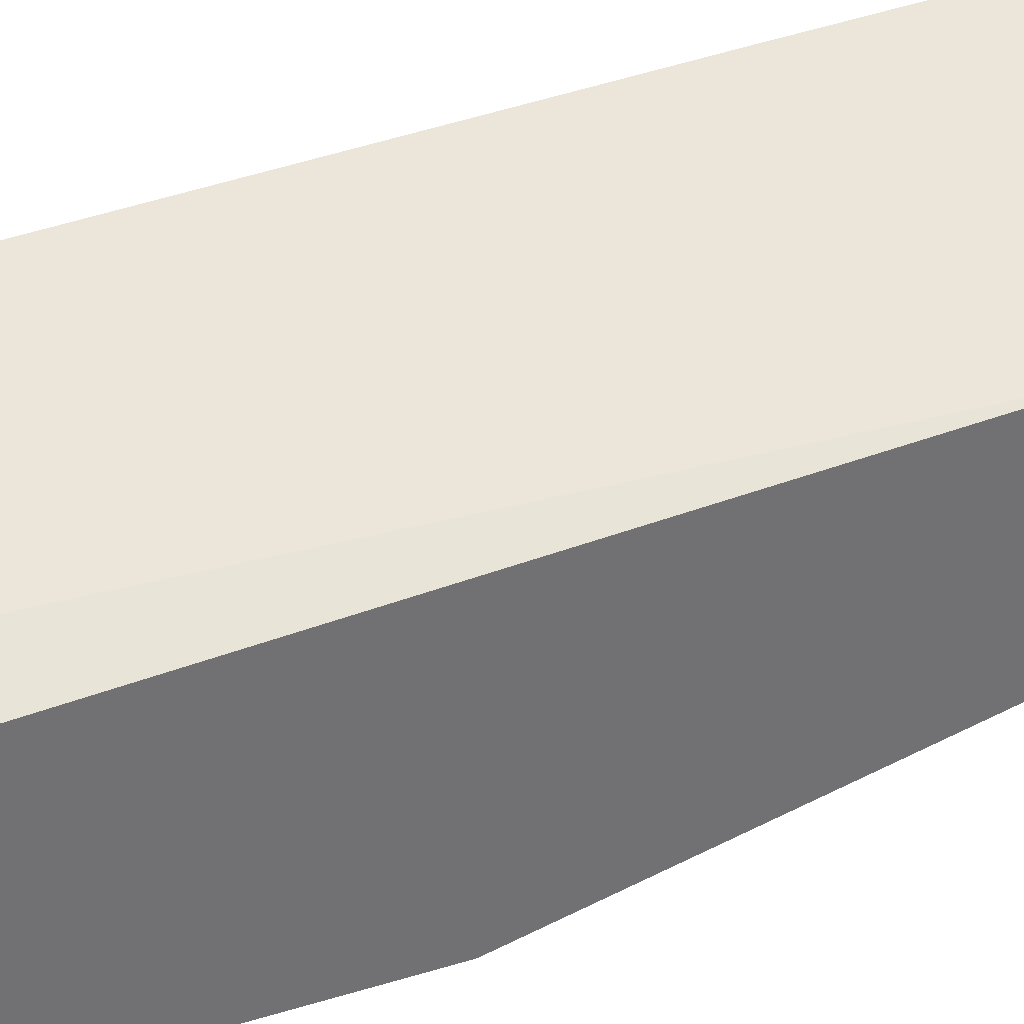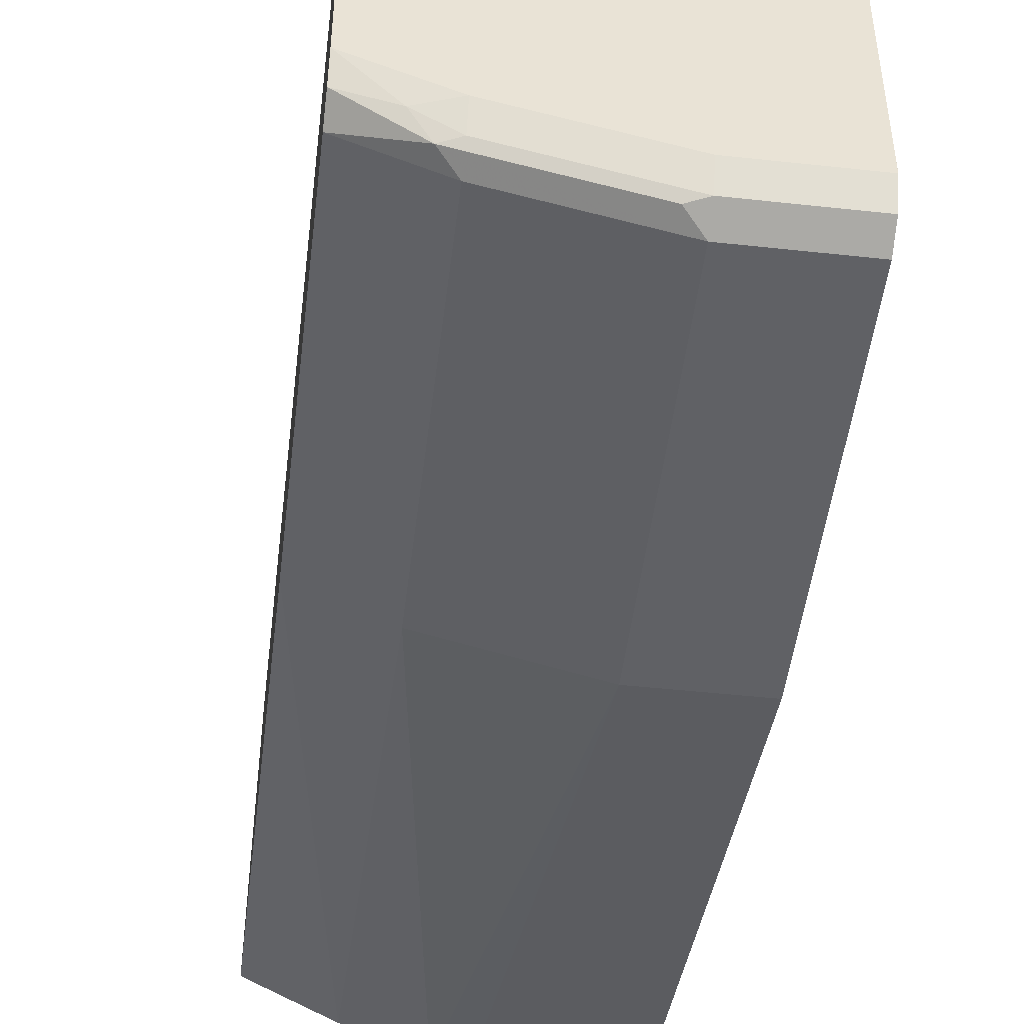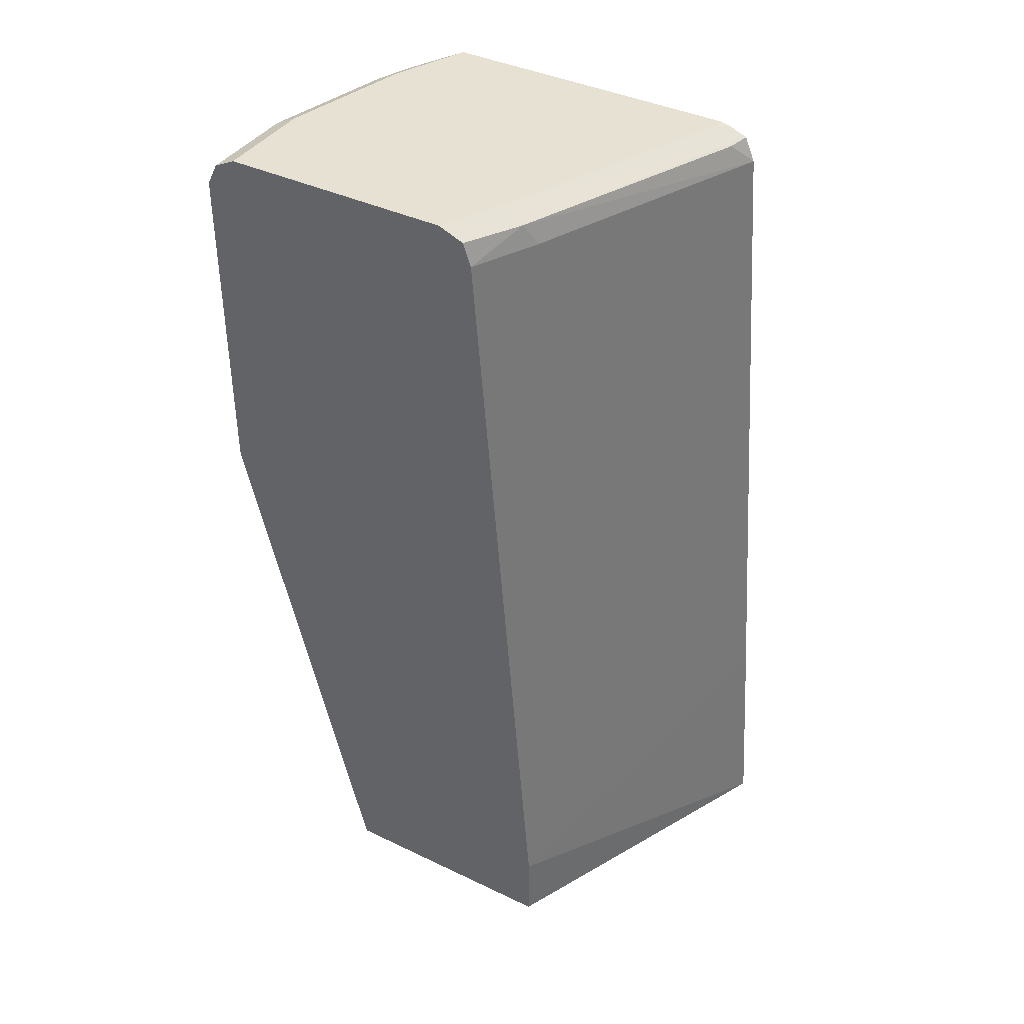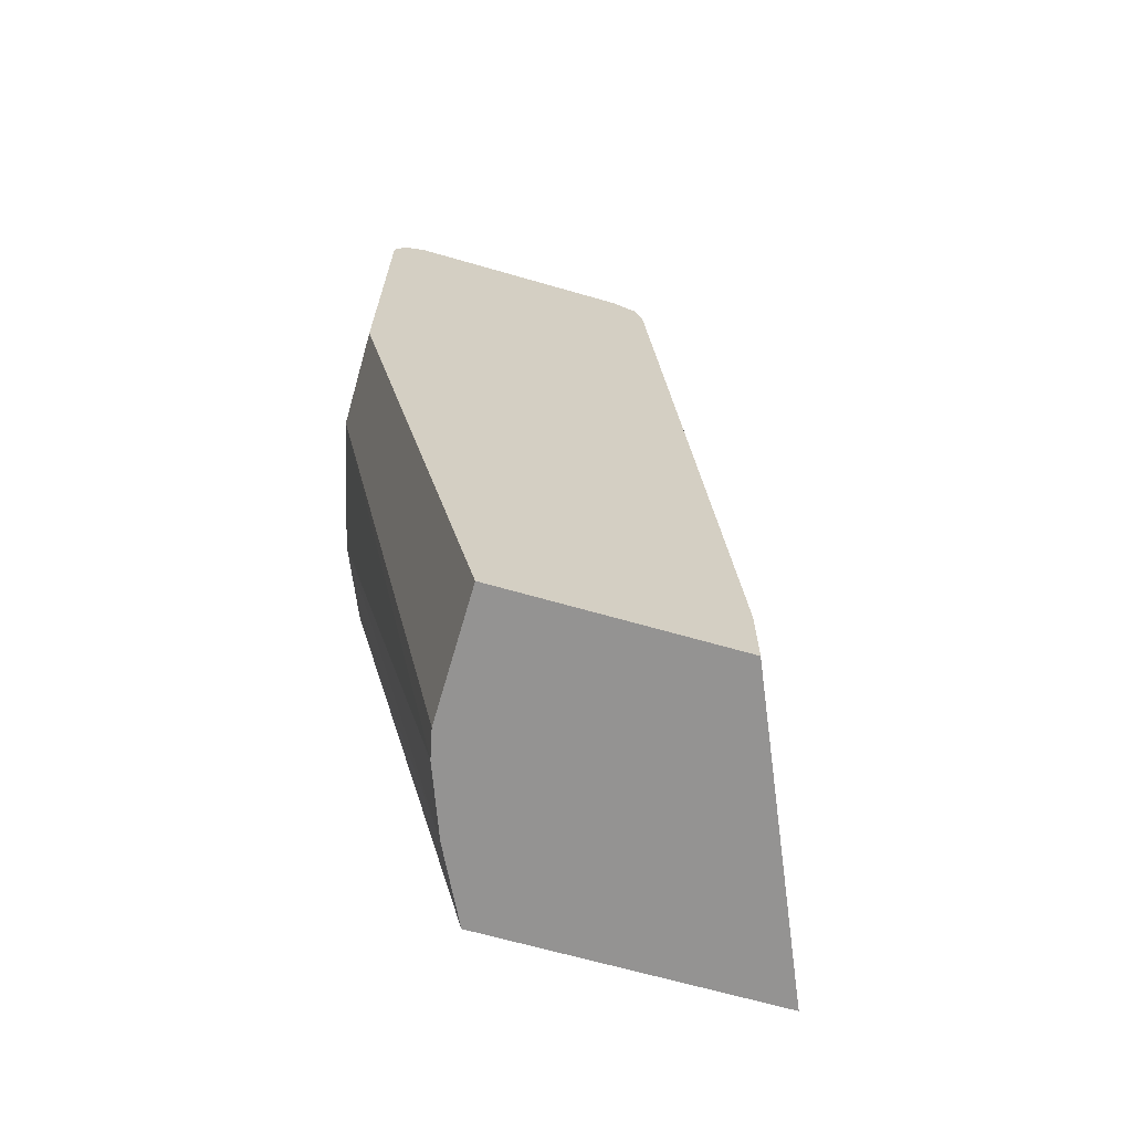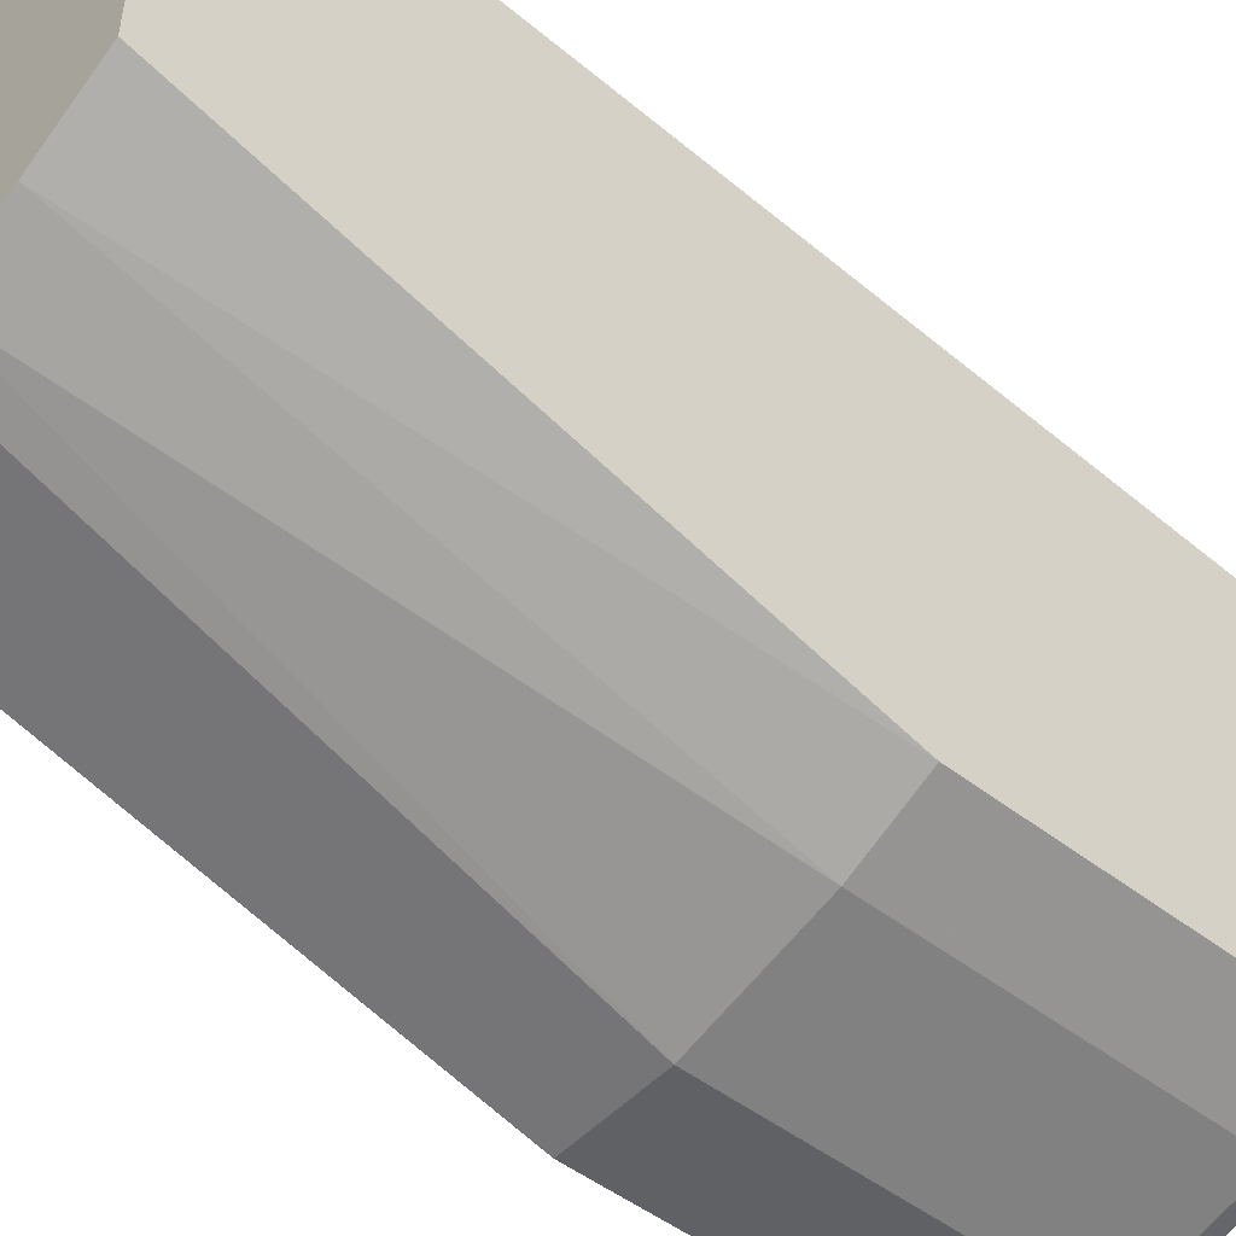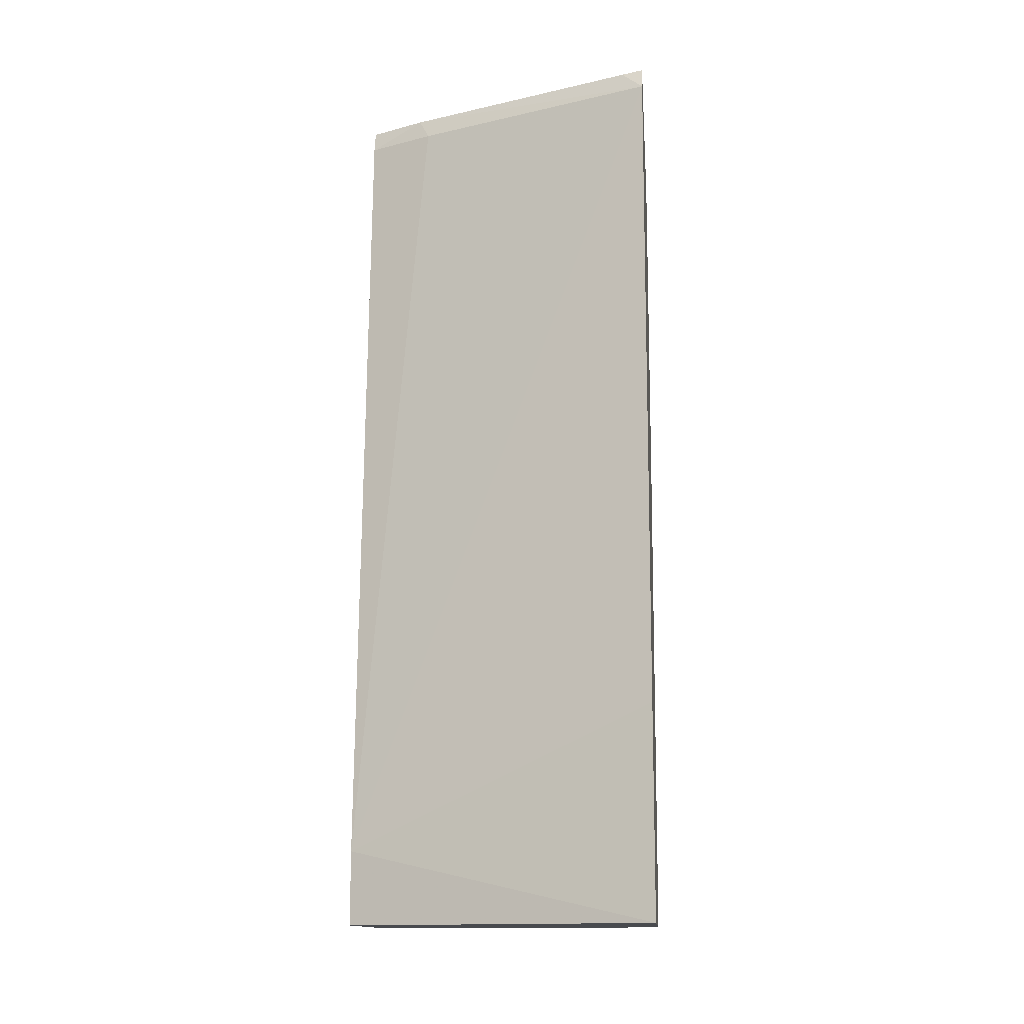
<metadata>
{"format":"obj","ext":"obj","renderer":"f3d","projection":"perspective","resolution":1024,"background":"white","views":[{"elev":35.8,"azim":-111.5,"up":"+Z"},{"elev":-49.0,"azim":173.1,"up":"+Z"},{"elev":39.6,"azim":-59.3,"up":"+Y"},{"elev":-66.8,"azim":-106.1,"up":"+Y"},{"elev":-49.2,"azim":49.3,"up":"+Z"},{"elev":-13.3,"azim":4.8,"up":"+Y"}]}
</metadata>
<code>
v 0.1778 0.359 -0.1512
v -7.055e-05 0.4013 -0.2294
v -7.055e-05 0.359 -0.2294
v 0.1778 0.359 -0.322
v 0.1778 0.4779 -0.1596
v 0.1778 0.8601 -0.1883
v 0.03824 0.8601 -0.2485
v -7.055e-05 0.8601 -0.2676
v -7.055e-05 0.359 -0.3632
v 0.1465 0.359 -0.3377
v 0.1778 0.6689 -0.4014
v 0.1778 0.8737 -0.1942
v 0.1656 0.8728 -0.1975
v 0.03186 0.8728 -0.2549
v -7.055e-05 0.8733 -0.2723
v 0.07646 0.359 -0.3632
v -7.055e-05 0.6689 -0.4396
v 1.651e-05 0.6689 -0.4396
v 0.1338 0.359 -0.344
v 0.1338 0.6689 -0.4205
v 0.1778 0.8601 -0.4014
v 0.1778 0.8776 -0.2037
v 0.03824 0.8792 -0.2676
v 1.651e-05 0.8792 -0.2867
v -7.055e-05 0.8792 -0.2868
v 0.05736 0.6689 -0.4396
v 0.09316 0.359 -0.3594
v -7.055e-05 0.688 -0.4396
v 0.1338 0.8601 -0.4205
v 0.1433 0.8697 -0.4157
v 0.1778 0.8728 -0.395
v 0.1778 0.8792 -0.2103
v 0.172 0.8792 -0.2103
v -7.055e-05 0.8792 -0.4014
v 0.05736 0.8601 -0.4396
v -7.055e-05 0.86 -0.4396
v 0.0669 0.8697 -0.4348
v 0.05736 0.8728 -0.4332
v 0.1338 0.8728 -0.4141
v 0.1529 0.8745 -0.4038
v 0.1778 0.8792 -0.3823
v 1.651e-05 0.8792 -0.4205
v -7.055e-05 0.8792 -0.4205
v 1.651e-05 0.8601 -0.4396
v -7.055e-05 0.8728 -0.4332
v 0.05736 0.8792 -0.4205
v 0.1338 0.8792 -0.4014
f 21 29 30
f 21 30 31
f 22 32 33
f 23 41 47
f 23 33 32
f 23 32 41
f 20 27 26
f 22 33 23
f 20 35 29
f 15 24 25
f 19 27 20
f 18 35 26
f 18 44 35
f 18 36 44
f 18 28 36
f 17 28 18
f 16 26 27
f 14 24 15
f 23 47 46
f 20 26 35
f 23 46 42
f 40 47 41
f 23 34 25
f 14 23 24
f 42 45 43
f 39 47 40
f 38 47 39
f 38 46 47
f 38 42 46
f 38 45 42
f 36 45 44
f 35 38 37
f 23 42 34
f 35 45 38
f 34 42 43
f 31 40 41
f 30 35 37
f 30 40 31
f 30 39 40
f 30 38 39
f 30 37 38
f 29 35 30
f 23 25 24
f 35 44 45
f 12 14 13
f 2 45 36
f 12 22 23
f 2 6 7
f 2 5 6
f 1 5 2
f 1 6 5
f 1 12 6
f 1 22 12
f 1 32 22
f 1 31 41
f 1 21 31
f 1 11 21
f 1 4 11
f 1 10 4
f 1 19 10
f 1 27 19
f 1 16 27
f 1 9 16
f 1 3 9
f 1 2 3
f 12 23 14
f 2 7 8
f 2 8 15
f 1 41 32
f 2 25 34
f 11 19 20
f 2 15 25
f 11 29 21
f 11 20 29
f 10 19 11
f 9 26 16
f 9 18 26
f 8 14 15
f 7 14 8
f 6 14 7
f 9 17 18
f 6 12 13
f 2 34 43
f 6 13 14
f 2 36 28
f 2 28 17
f 2 43 45
f 2 9 3
f 4 10 11
f 2 17 9

</code>
